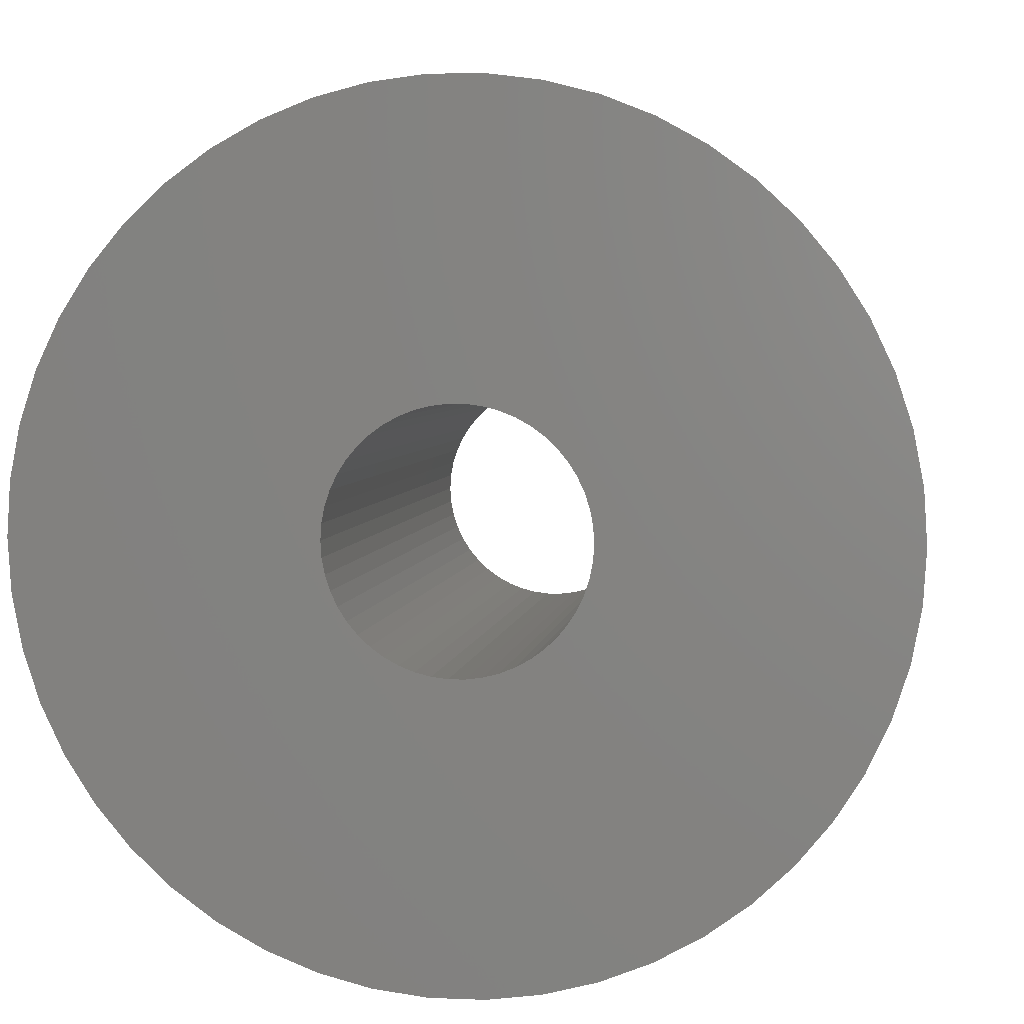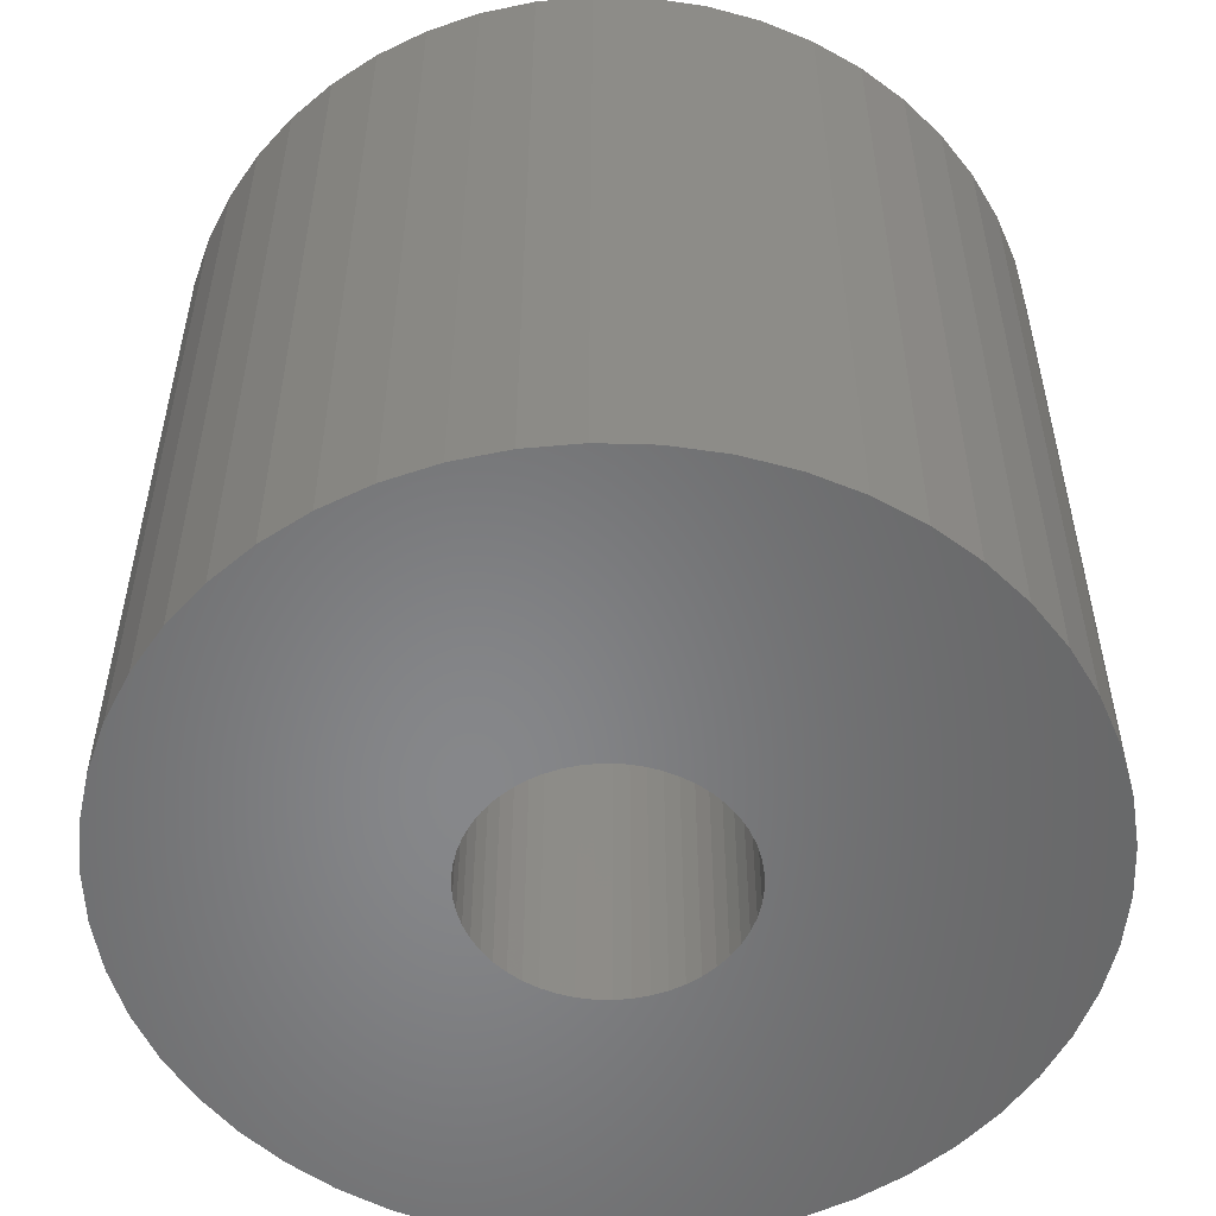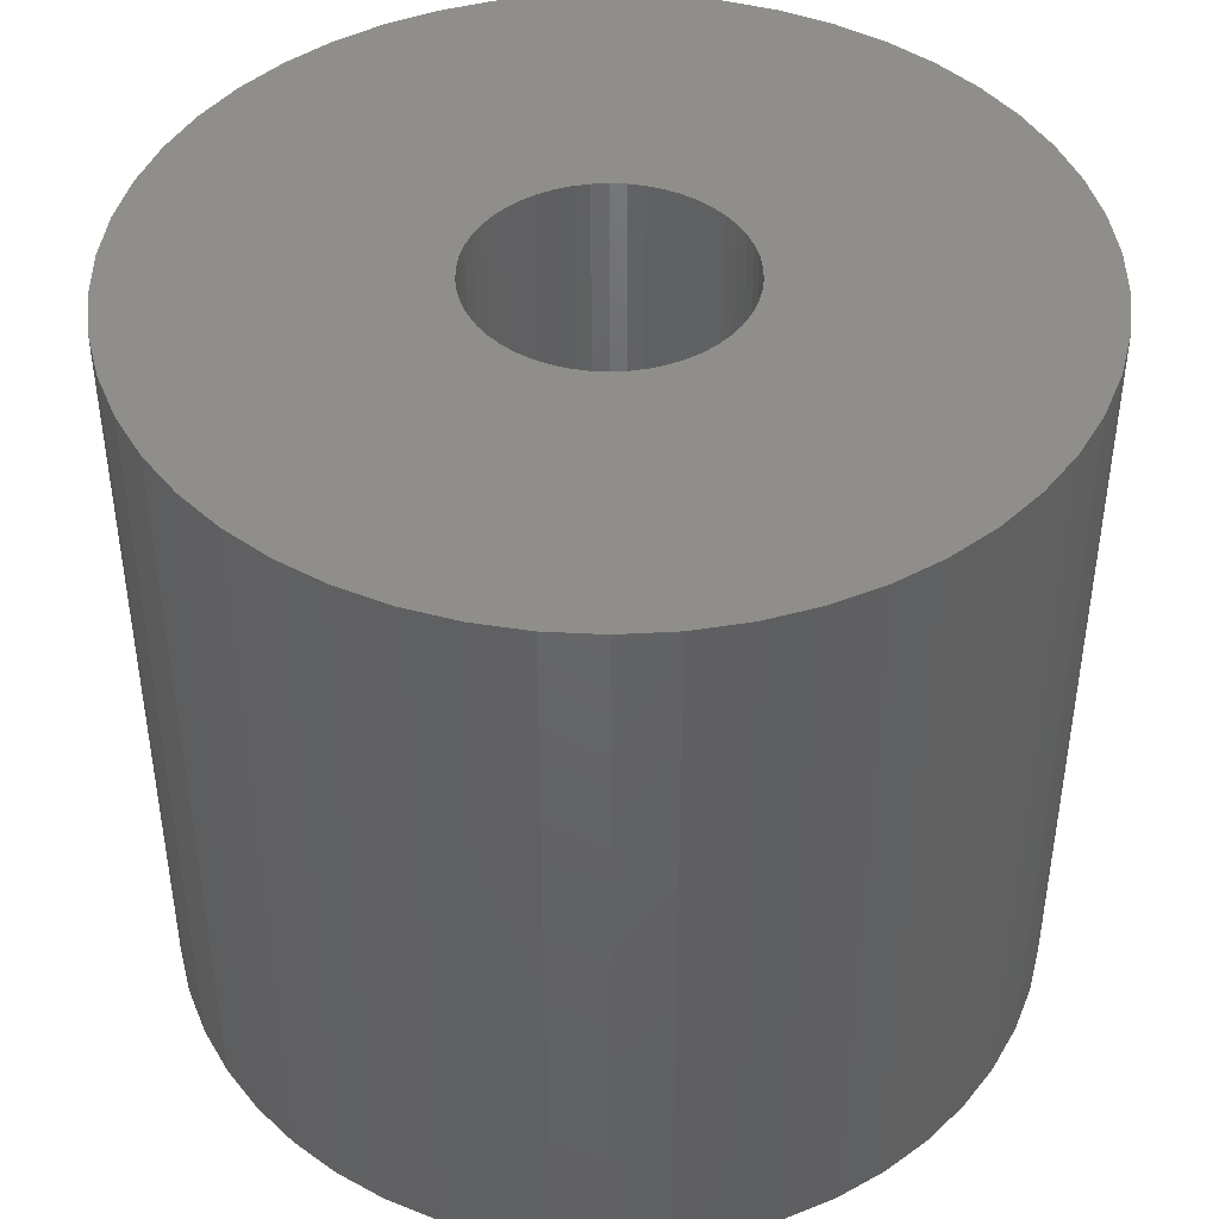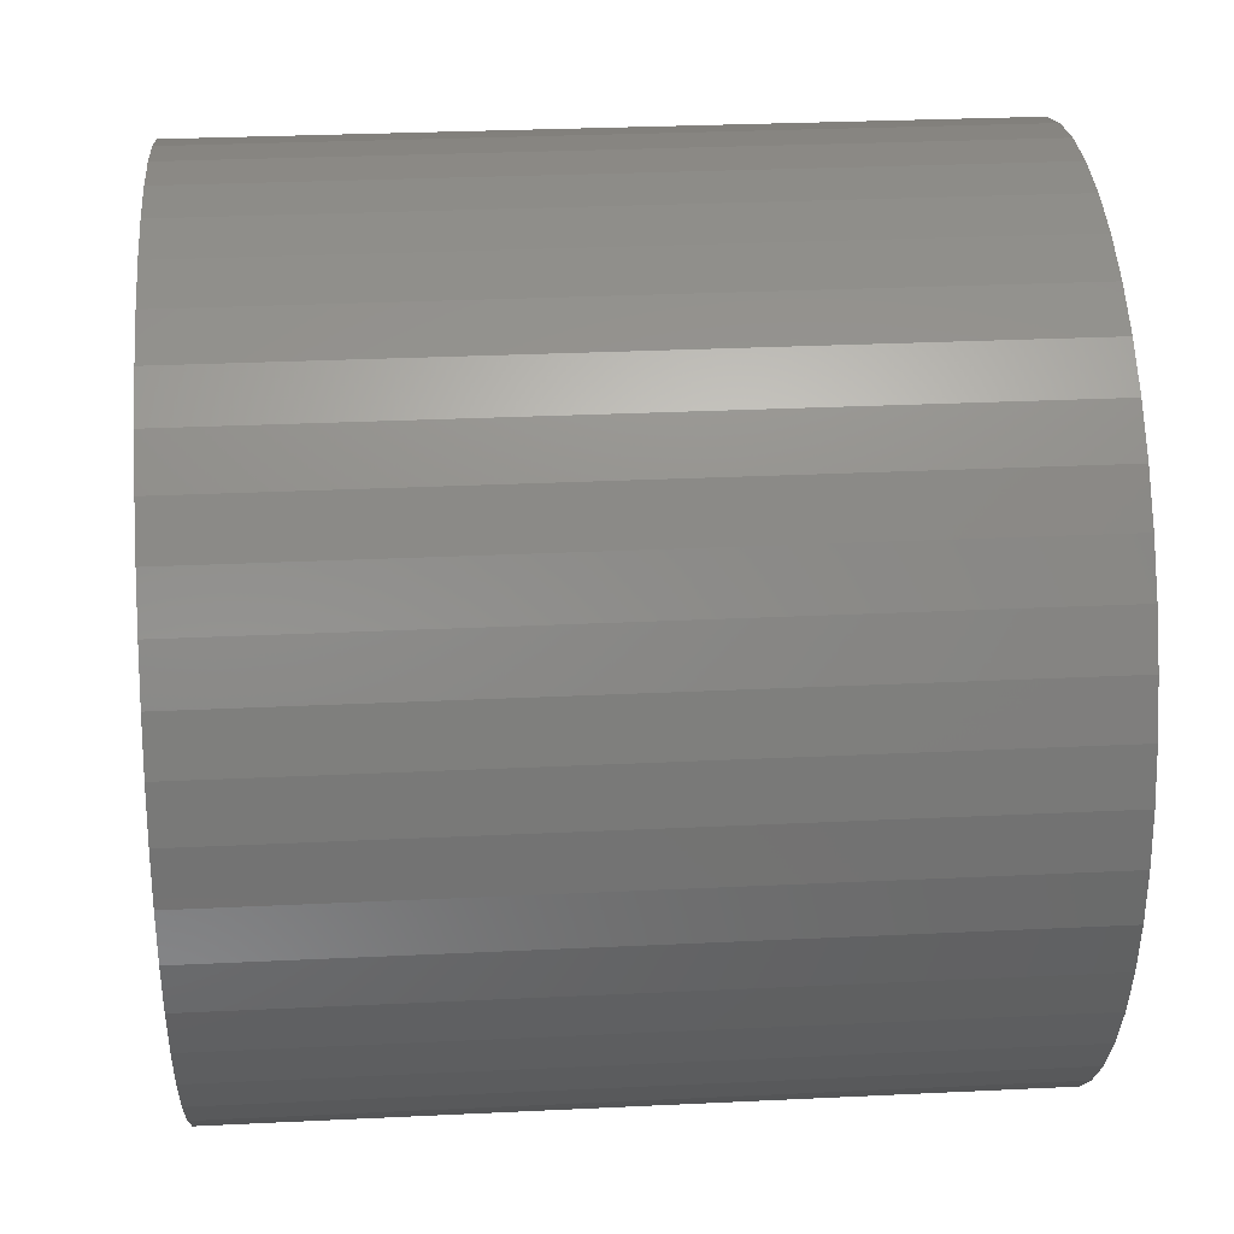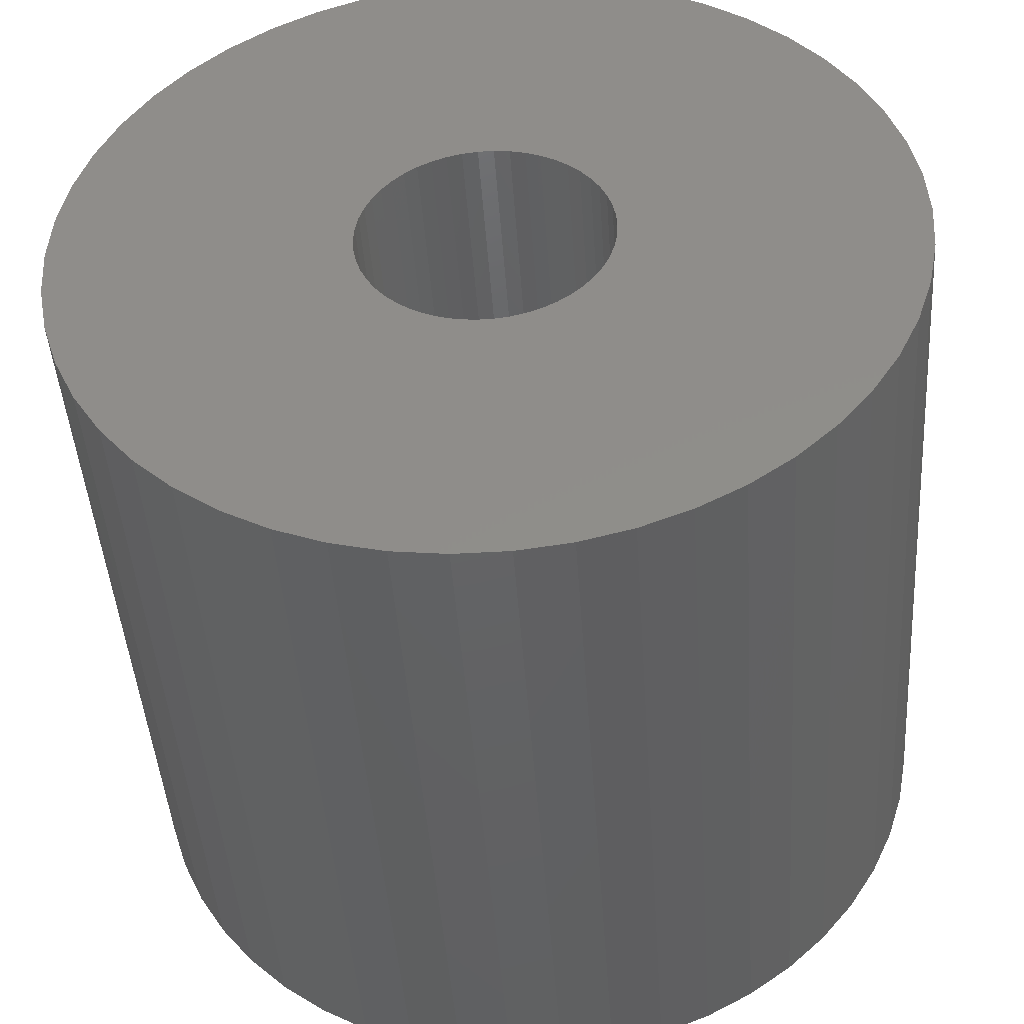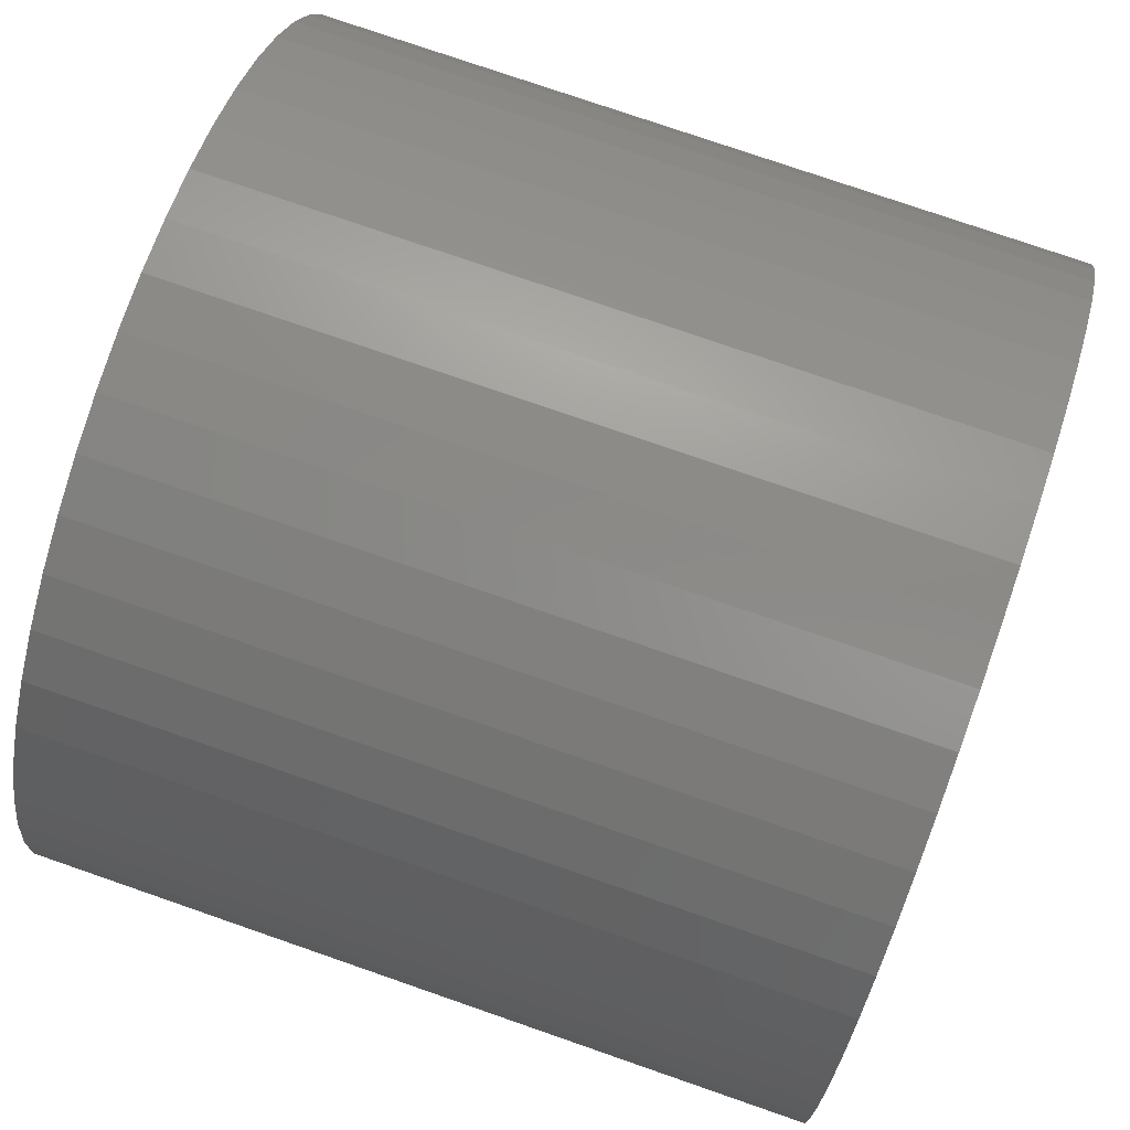
<metadata>
{"format":"stl","ext":"stl","renderer":"f3d","projection":"perspective","resolution":1024,"background":"white","views":[{"elev":4.2,"azim":7.7,"up":"+Y"},{"elev":-53.9,"azim":178.3,"up":"+Z"},{"elev":43.6,"azim":68.3,"up":"+Z"},{"elev":29.3,"azim":-94.1,"up":"+Y"},{"elev":-44.8,"azim":3.9,"up":"+Y"},{"elev":76.9,"azim":109.1,"up":"+Y"}]}
</metadata>
<code>
# stl→obj: 200 verts, 400 faces
v 23.5 0 21
v 23.31 2.945 -21
v 23.31 2.945 21
v 23.5 0 -21
v -23.5 0 -21
v -23.31 2.945 21
v -23.31 2.945 -21
v -23.5 0 21
v 1.476 23.45 -21
v -1.476 23.45 21
v 1.476 23.45 21
v -1.476 23.45 -21
v -1.476 -23.45 -21
v 1.476 -23.45 21
v -1.476 -23.45 21
v 1.476 -23.45 -21
v 17.13 16.09 -21
v 14.98 18.11 21
v 17.13 16.09 21
v 14.98 18.11 -21
v -14.98 18.11 -21
v -17.13 16.09 21
v -14.98 18.11 21
v -17.13 16.09 -21
v -7.262 22.35 -21
v -10.01 21.26 21
v -7.262 22.35 21
v -10.01 21.26 -21
v 21.85 8.651 21
v 20.59 11.32 -21
v 20.59 11.32 21
v 21.85 8.651 -21
v 19.01 13.81 -21
v 19.01 13.81 21
v 10.01 21.26 -21
v 7.262 22.35 21
v 10.01 21.26 21
v 7.262 22.35 -21
v 12.59 19.84 -21
v 12.59 19.84 21
v -21.85 8.651 -21
v -20.59 11.32 21
v -20.59 11.32 -21
v -21.85 8.651 21
v -19.01 13.81 -21
v -19.01 13.81 21
v 7 0 21
v 6.945 0.8773 21
v 22.76 5.844 21
v 23.31 -2.945 21
v 6.78 1.741 21
v 6.945 -0.8773 21
v 6.508 2.577 21
v 22.76 -5.844 21
v 6.134 3.372 21
v 6.78 -1.741 21
v 5.663 4.114 21
v 21.85 -8.651 21
v 5.103 4.792 21
v 6.508 -2.577 21
v 4.462 5.394 21
v 20.59 -11.32 21
v 3.751 5.91 21
v 6.134 -3.372 21
v 2.98 6.334 21
v 19.01 -13.81 21
v 5.663 -4.114 21
v 2.163 6.657 21
v 4.403 23.08 21
v 1.312 6.876 21
v 0.4395 6.986 21
v -0.4395 6.986 21
v -1.312 6.876 21
v -4.403 23.08 21
v -2.163 6.657 21
v -2.98 6.334 21
v -3.751 5.91 21
v -12.59 19.84 21
v -4.462 5.394 21
v -5.103 4.792 21
v -5.663 4.114 21
v 17.13 -16.09 21
v 5.103 -4.792 21
v 14.98 -18.11 21
v 4.462 -5.394 21
v 12.59 -19.84 21
v 3.751 -5.91 21
v 10.01 -21.26 21
v 2.98 -6.334 21
v 7.262 -22.35 21
v 2.163 -6.657 21
v 4.403 -23.08 21
v 1.312 -6.876 21
v 0.4395 -6.986 21
v -0.4395 -6.986 21
v -1.312 -6.876 21
v -4.403 -23.08 21
v -2.163 -6.657 21
v -7.262 -22.35 21
v -2.98 -6.334 21
v -10.01 -21.26 21
v -3.751 -5.91 21
v -12.59 -19.84 21
v -4.462 -5.394 21
v -14.98 -18.11 21
v -5.103 -4.792 21
v -17.13 -16.09 21
v -5.663 -4.114 21
v -19.01 -13.81 21
v -6.134 -3.372 21
v -20.59 -11.32 21
v -6.508 -2.577 21
v -21.85 -8.651 21
v -6.78 -1.741 21
v -22.76 -5.844 21
v -6.945 -0.8773 21
v -23.31 -2.945 21
v -7 0 21
v -6.134 3.372 21
v -6.508 2.577 21
v -6.78 1.741 21
v -22.76 5.844 21
v -6.945 0.8773 21
v -4.403 23.08 -21
v 21.85 -8.651 -21
v 20.59 -11.32 -21
v 7 0 -21
v 23.31 -2.945 -21
v 6.945 -0.8773 -21
v 22.76 -5.844 -21
v 6.78 -1.741 -21
v 6.945 0.8773 -21
v 6.508 -2.577 -21
v 22.76 5.844 -21
v 6.134 -3.372 -21
v 19.01 -13.81 -21
v 6.78 1.741 -21
v 5.663 -4.114 -21
v 17.13 -16.09 -21
v 5.103 -4.792 -21
v 14.98 -18.11 -21
v 6.508 2.577 -21
v 4.462 -5.394 -21
v 12.59 -19.84 -21
v 3.751 -5.91 -21
v 10.01 -21.26 -21
v 6.134 3.372 -21
v 2.98 -6.334 -21
v 7.262 -22.35 -21
v 5.663 4.114 -21
v 2.163 -6.657 -21
v 4.403 -23.08 -21
v 1.312 -6.876 -21
v 0.4395 -6.986 -21
v -0.4395 -6.986 -21
v -1.312 -6.876 -21
v -4.403 -23.08 -21
v -2.163 -6.657 -21
v -7.262 -22.35 -21
v -2.98 -6.334 -21
v -10.01 -21.26 -21
v -3.751 -5.91 -21
v -12.59 -19.84 -21
v -4.462 -5.394 -21
v -14.98 -18.11 -21
v -5.103 -4.792 -21
v -17.13 -16.09 -21
v -19.01 -13.81 -21
v -5.663 -4.114 -21
v 5.103 4.792 -21
v 4.462 5.394 -21
v 3.751 5.91 -21
v 2.98 6.334 -21
v 2.163 6.657 -21
v 4.403 23.08 -21
v 1.312 6.876 -21
v 0.4395 6.986 -21
v -0.4395 6.986 -21
v -1.312 6.876 -21
v -2.163 6.657 -21
v -2.98 6.334 -21
v -3.751 5.91 -21
v -12.59 19.84 -21
v -4.462 5.394 -21
v -5.103 4.792 -21
v -5.663 4.114 -21
v -6.134 3.372 -21
v -6.508 2.577 -21
v -6.78 1.741 -21
v -22.76 5.844 -21
v -6.945 0.8773 -21
v -7 0 -21
v -6.134 -3.372 -21
v -20.59 -11.32 -21
v -6.508 -2.577 -21
v -21.85 -8.651 -21
v -6.78 -1.741 -21
v -22.76 -5.844 -21
v -6.945 -0.8773 -21
v -23.31 -2.945 -21
f 1 2 3
f 2 1 4
f 5 6 7
f 6 5 8
f 9 10 11
f 10 9 12
f 13 14 15
f 14 13 16
f 17 18 19
f 18 17 20
f 21 22 23
f 22 21 24
f 25 26 27
f 26 25 28
f 29 30 31
f 30 29 32
f 31 33 34
f 33 31 30
f 35 36 37
f 36 35 38
f 39 37 40
f 37 39 35
f 41 42 43
f 42 41 44
f 45 22 24
f 22 45 46
f 47 1 3
f 48 3 49
f 1 47 50
f 51 49 29
f 52 50 47
f 53 29 31
f 50 52 54
f 55 31 34
f 56 54 52
f 57 34 19
f 54 56 58
f 59 19 18
f 60 58 56
f 61 18 40
f 58 60 62
f 63 40 37
f 64 62 60
f 65 37 36
f 62 64 66
f 67 66 64
f 3 48 47
f 49 51 48
f 29 53 51
f 31 55 53
f 34 57 55
f 19 59 57
f 18 61 59
f 68 36 69
f 40 63 61
f 37 65 63
f 36 68 65
f 70 69 11
f 69 70 68
f 11 71 70
f 11 72 71
f 10 72 11
f 72 10 73
f 74 73 10
f 73 74 75
f 27 75 74
f 75 27 76
f 26 76 27
f 76 26 77
f 78 77 26
f 77 78 79
f 23 79 78
f 79 23 80
f 22 80 23
f 46 81 22
f 80 22 81
f 66 67 82
f 83 82 67
f 82 83 84
f 85 84 83
f 84 85 86
f 87 86 85
f 86 87 88
f 89 88 87
f 88 89 90
f 91 90 89
f 90 91 92
f 93 92 91
f 92 93 14
f 94 14 93
f 95 14 94
f 15 95 96
f 95 15 14
f 97 96 98
f 99 98 100
f 101 100 102
f 96 97 15
f 103 102 104
f 105 104 106
f 107 106 108
f 109 108 110
f 111 110 112
f 113 112 114
f 115 114 116
f 98 99 97
f 117 116 118
f 81 46 119
f 42 119 46
f 100 101 99
f 119 42 120
f 102 103 101
f 44 120 42
f 104 105 103
f 120 44 121
f 106 107 105
f 122 121 44
f 108 109 107
f 121 122 123
f 110 111 109
f 6 123 122
f 112 113 111
f 123 6 118
f 114 115 113
f 8 118 6
f 116 117 115
f 118 8 117
f 124 27 74
f 27 124 25
f 62 125 58
f 125 62 126
f 127 4 128
f 129 128 130
f 4 127 2
f 131 130 125
f 132 2 127
f 133 125 126
f 2 132 134
f 135 126 136
f 137 134 132
f 138 136 139
f 134 137 32
f 140 139 141
f 142 32 137
f 143 141 144
f 32 142 30
f 145 144 146
f 147 30 142
f 148 146 149
f 30 147 33
f 150 33 147
f 128 129 127
f 130 131 129
f 125 133 131
f 126 135 133
f 136 138 135
f 139 140 138
f 141 143 140
f 151 149 152
f 144 145 143
f 146 148 145
f 149 151 148
f 153 152 16
f 152 153 151
f 16 154 153
f 16 155 154
f 13 155 16
f 155 13 156
f 157 156 13
f 156 157 158
f 159 158 157
f 158 159 160
f 161 160 159
f 160 161 162
f 163 162 161
f 162 163 164
f 165 164 163
f 164 165 166
f 167 166 165
f 168 169 167
f 166 167 169
f 33 150 17
f 170 17 150
f 17 170 20
f 171 20 170
f 20 171 39
f 172 39 171
f 39 172 35
f 173 35 172
f 35 173 38
f 174 38 173
f 38 174 175
f 176 175 174
f 175 176 9
f 177 9 176
f 178 9 177
f 12 178 179
f 178 12 9
f 124 179 180
f 25 180 181
f 28 181 182
f 179 124 12
f 183 182 184
f 21 184 185
f 24 185 186
f 45 186 187
f 43 187 188
f 41 188 189
f 190 189 191
f 180 25 124
f 7 191 192
f 169 168 193
f 194 193 168
f 181 28 25
f 193 194 195
f 182 183 28
f 196 195 194
f 184 21 183
f 195 196 197
f 185 24 21
f 198 197 196
f 186 45 24
f 197 198 199
f 187 43 45
f 200 199 198
f 188 41 43
f 199 200 192
f 189 190 41
f 5 192 200
f 191 7 190
f 192 5 7
f 16 92 14
f 92 16 152
f 49 32 29
f 32 49 134
f 3 134 49
f 134 3 2
f 34 17 19
f 17 34 33
f 38 69 36
f 69 38 175
f 175 11 69
f 11 175 9
f 20 40 18
f 40 20 39
f 43 46 45
f 46 43 42
f 190 44 41
f 44 190 122
f 7 122 190
f 122 7 6
f 28 78 26
f 78 28 183
f 183 23 78
f 23 183 21
f 12 74 10
f 74 12 124
f 50 4 1
f 4 50 128
f 82 136 66
f 136 82 139
f 194 113 196
f 113 194 111
f 167 109 168
f 109 167 107
f 146 86 88
f 86 146 144
f 66 126 62
f 126 66 136
f 54 128 50
f 128 54 130
f 58 130 54
f 130 58 125
f 198 117 200
f 117 198 115
f 200 8 5
f 8 200 117
f 196 115 198
f 115 196 113
f 141 82 84
f 82 141 139
f 149 88 90
f 88 149 146
f 152 90 92
f 90 152 149
f 157 15 97
f 15 157 13
f 161 99 101
f 99 161 159
f 159 97 99
f 97 159 157
f 168 111 194
f 111 168 109
f 144 84 86
f 84 144 141
f 163 101 103
f 101 163 161
f 165 103 105
f 103 165 163
f 167 105 107
f 105 167 165
f 121 188 120
f 188 121 189
f 147 57 150
f 57 147 55
f 174 65 68
f 65 174 173
f 181 75 76
f 75 181 180
f 120 187 119
f 187 120 188
f 129 47 127
f 47 129 52
f 171 59 61
f 59 171 170
f 178 71 72
f 71 178 177
f 173 63 65
f 63 173 172
f 123 189 121
f 189 123 191
f 81 185 80
f 185 81 186
f 180 73 75
f 73 180 179
f 185 79 80
f 79 185 184
f 135 60 133
f 60 135 64
f 164 106 104
f 106 164 166
f 110 195 112
f 195 110 193
f 145 89 87
f 89 145 148
f 150 59 170
f 59 150 57
f 176 68 70
f 68 176 174
f 177 70 71
f 70 177 176
f 172 61 63
f 61 172 171
f 118 191 123
f 191 118 192
f 119 186 81
f 186 119 187
f 179 72 73
f 72 179 178
f 184 77 79
f 77 184 182
f 182 76 77
f 76 182 181
f 127 48 132
f 48 127 47
f 140 67 138
f 67 140 83
f 154 95 94
f 95 154 155
f 112 197 114
f 197 112 195
f 108 193 110
f 193 108 169
f 153 94 93
f 94 153 154
f 142 55 147
f 55 142 53
f 137 53 142
f 53 137 51
f 132 51 137
f 51 132 48
f 131 52 129
f 52 131 56
f 160 102 100
f 102 160 162
f 155 96 95
f 96 155 156
f 156 98 96
f 98 156 158
f 116 192 118
f 192 116 199
f 106 169 108
f 169 106 166
f 148 91 89
f 91 148 151
f 151 93 91
f 93 151 153
f 140 85 83
f 85 140 143
f 133 56 131
f 56 133 60
f 138 64 135
f 64 138 67
f 114 199 116
f 199 114 197
f 143 87 85
f 87 143 145
f 162 104 102
f 104 162 164
f 158 100 98
f 100 158 160

</code>
